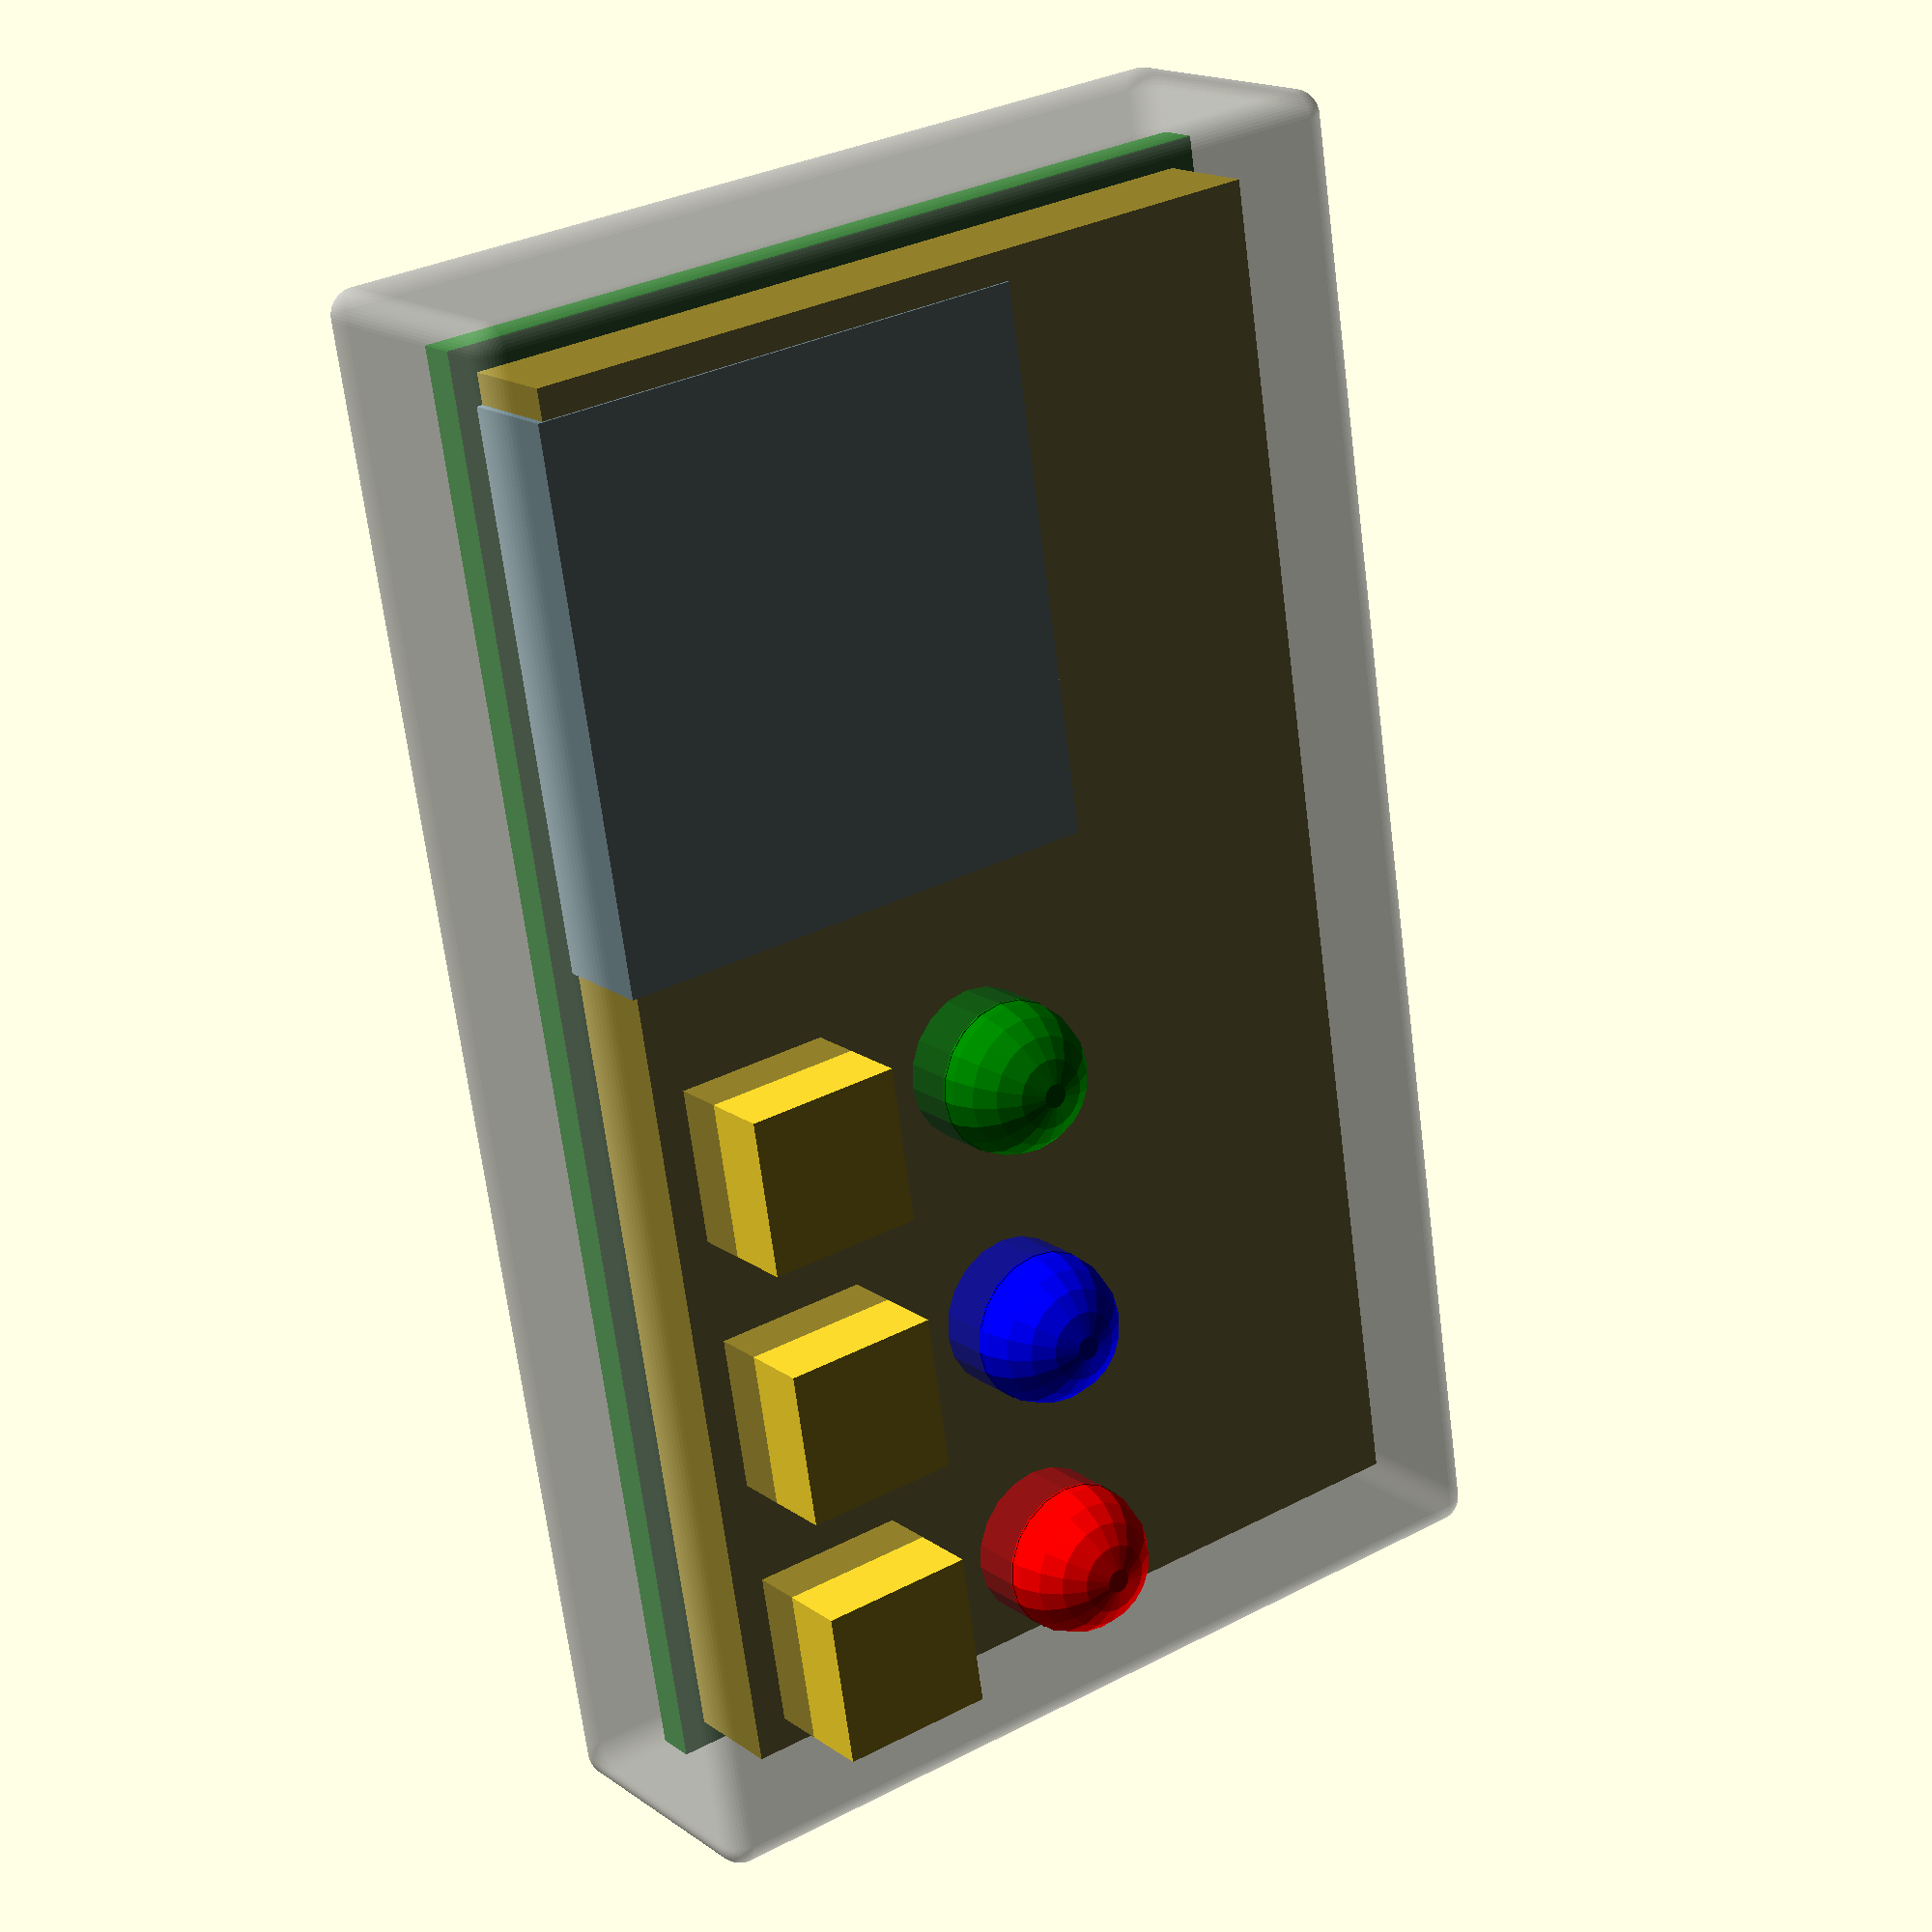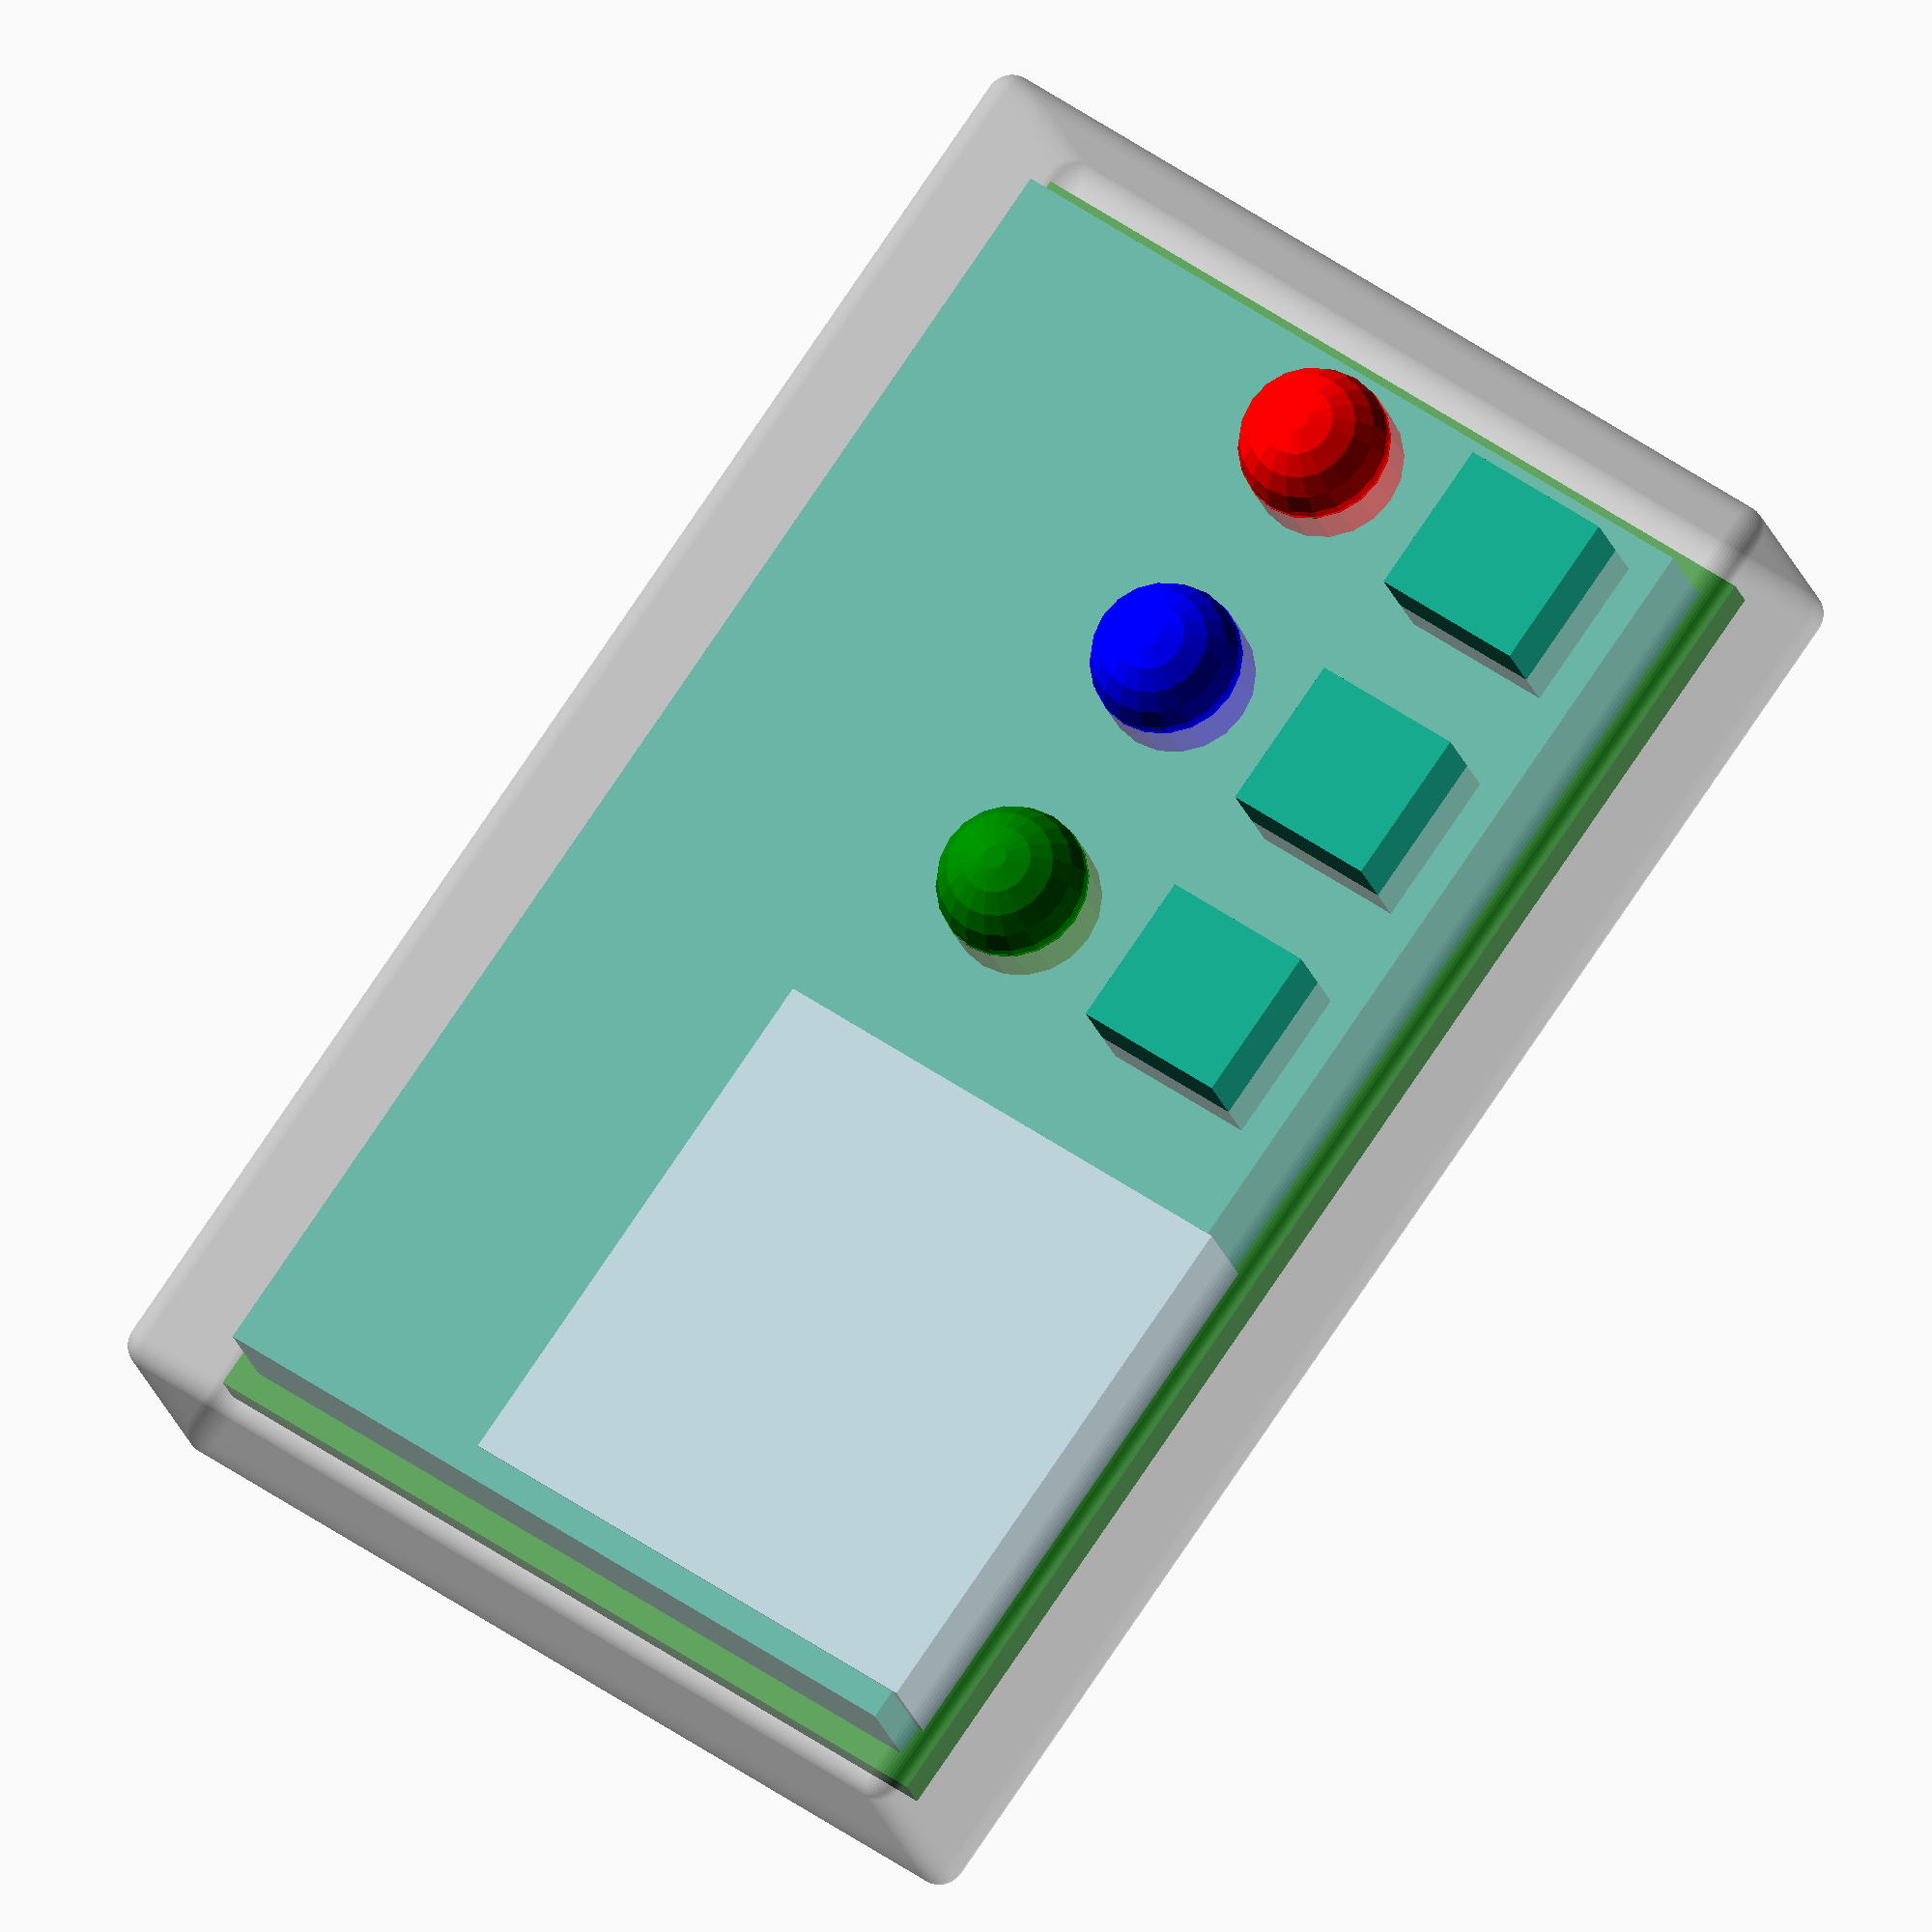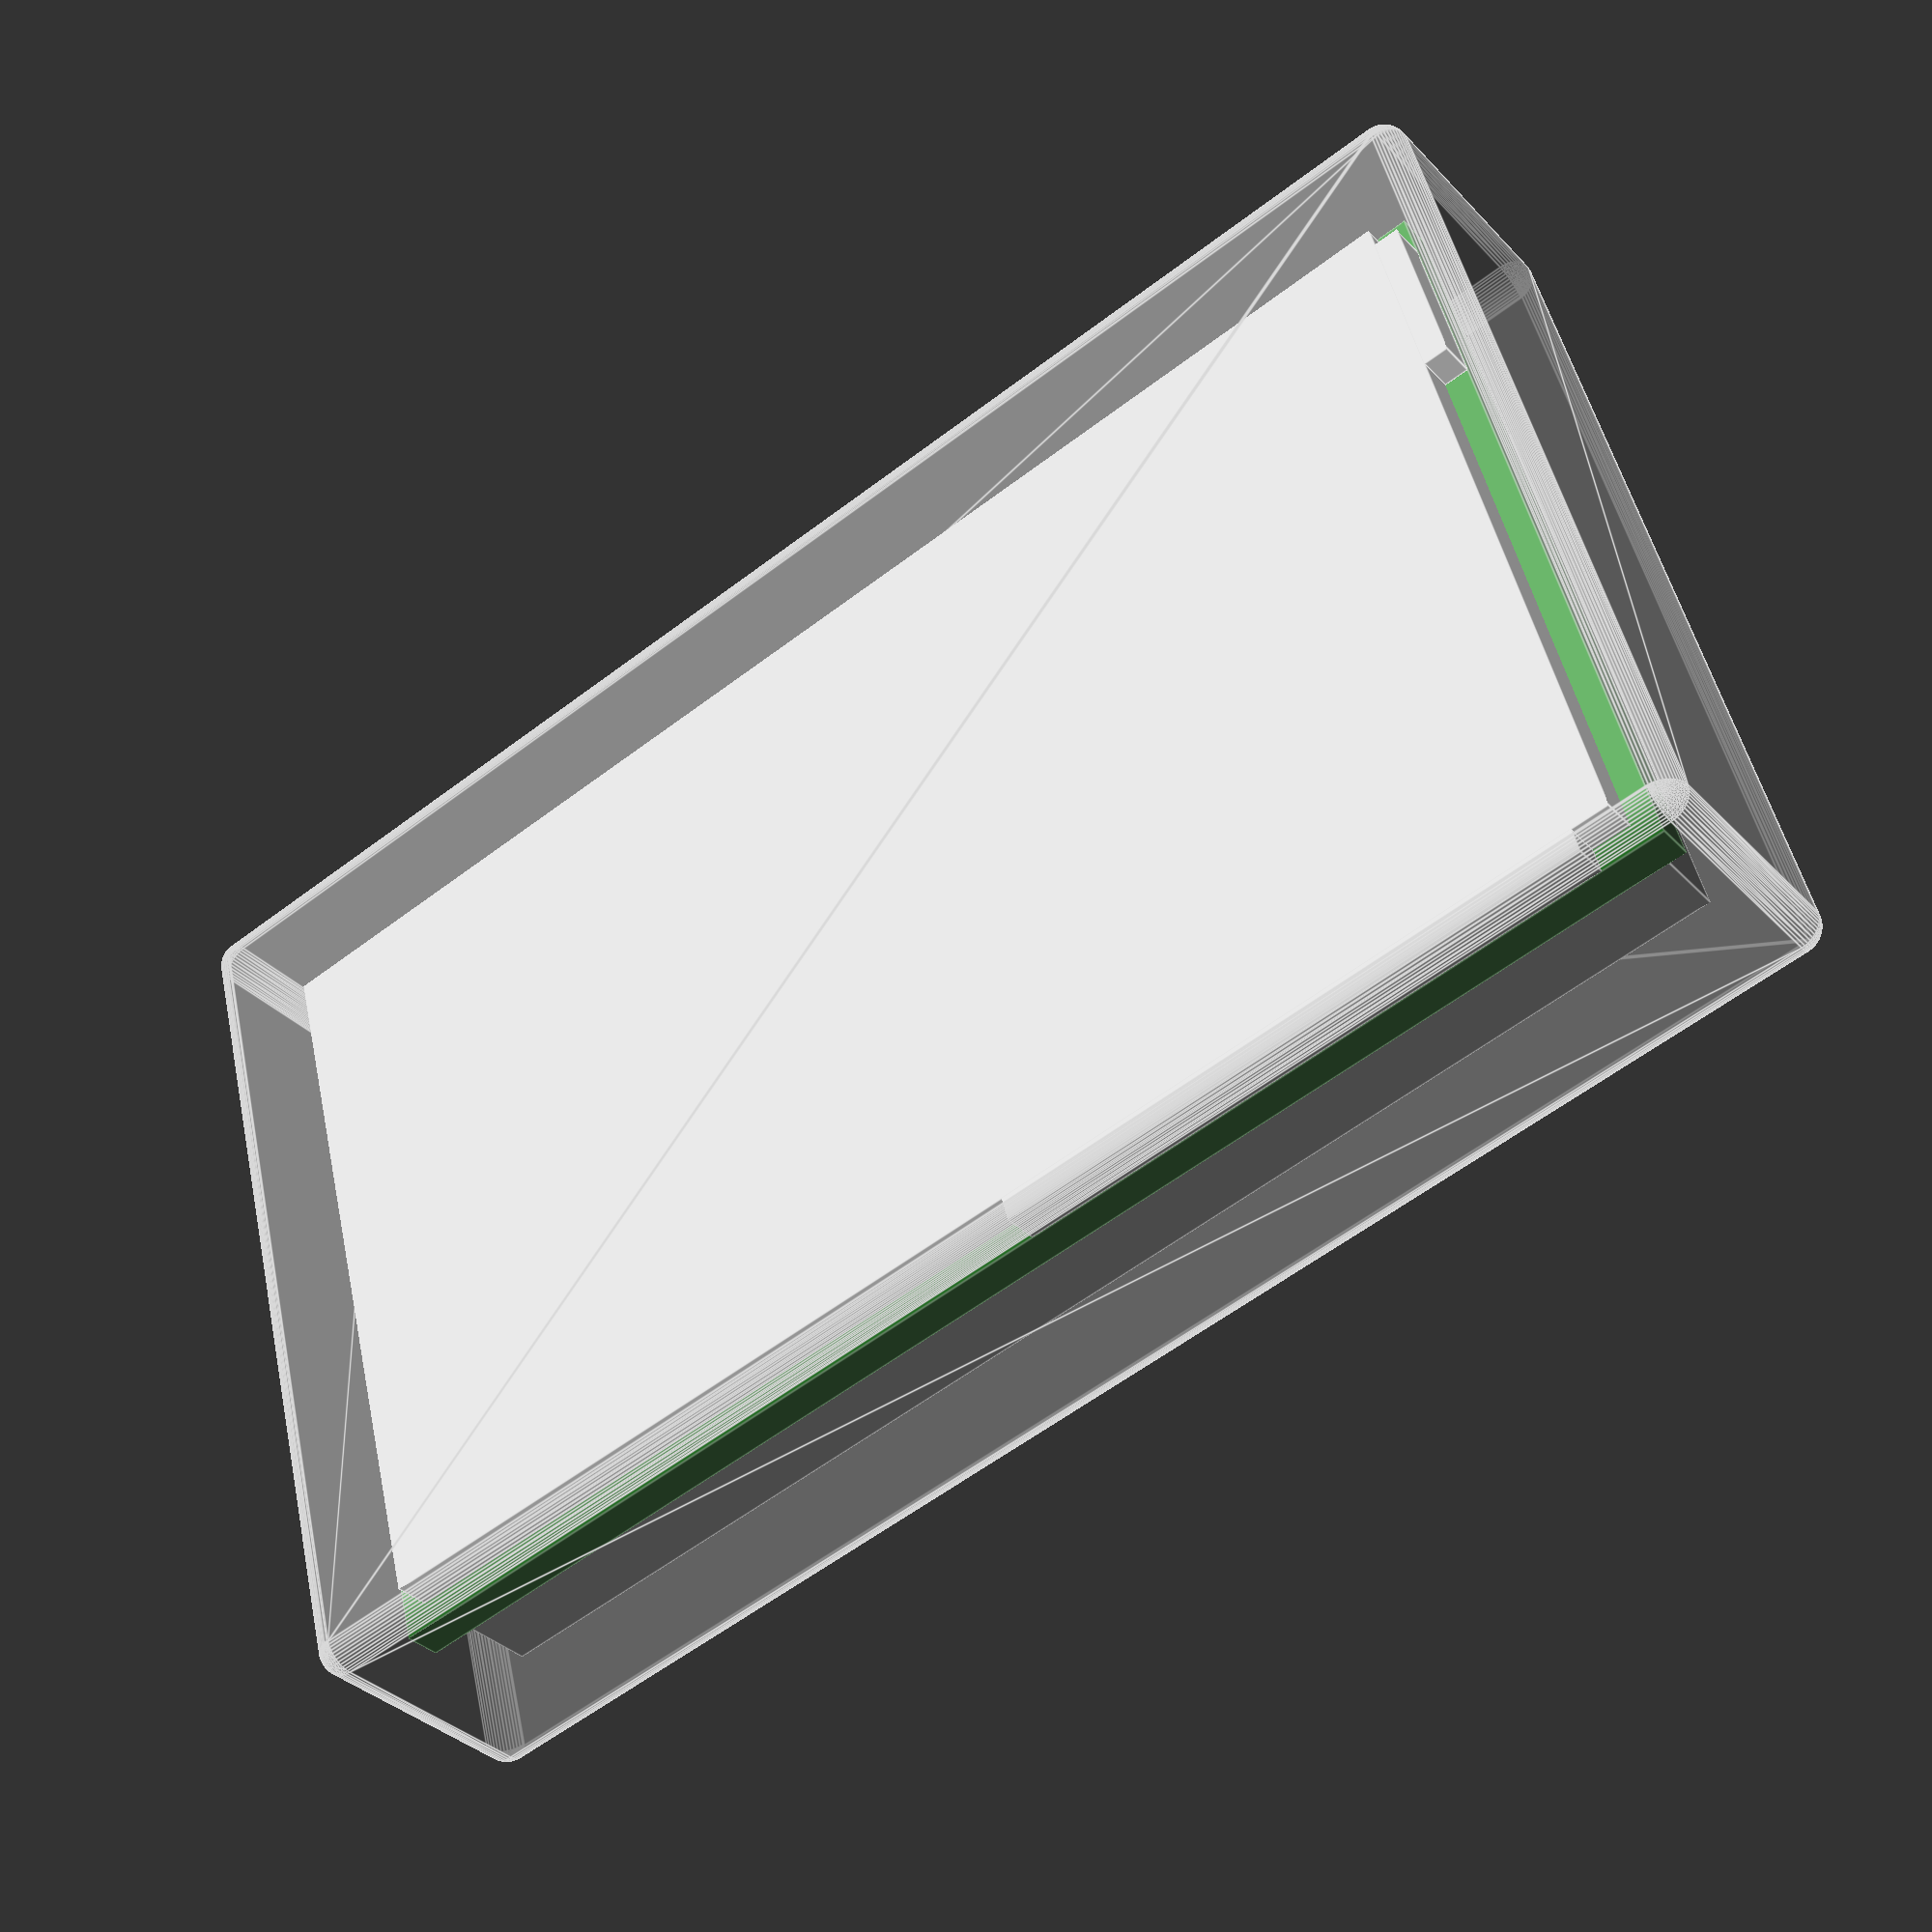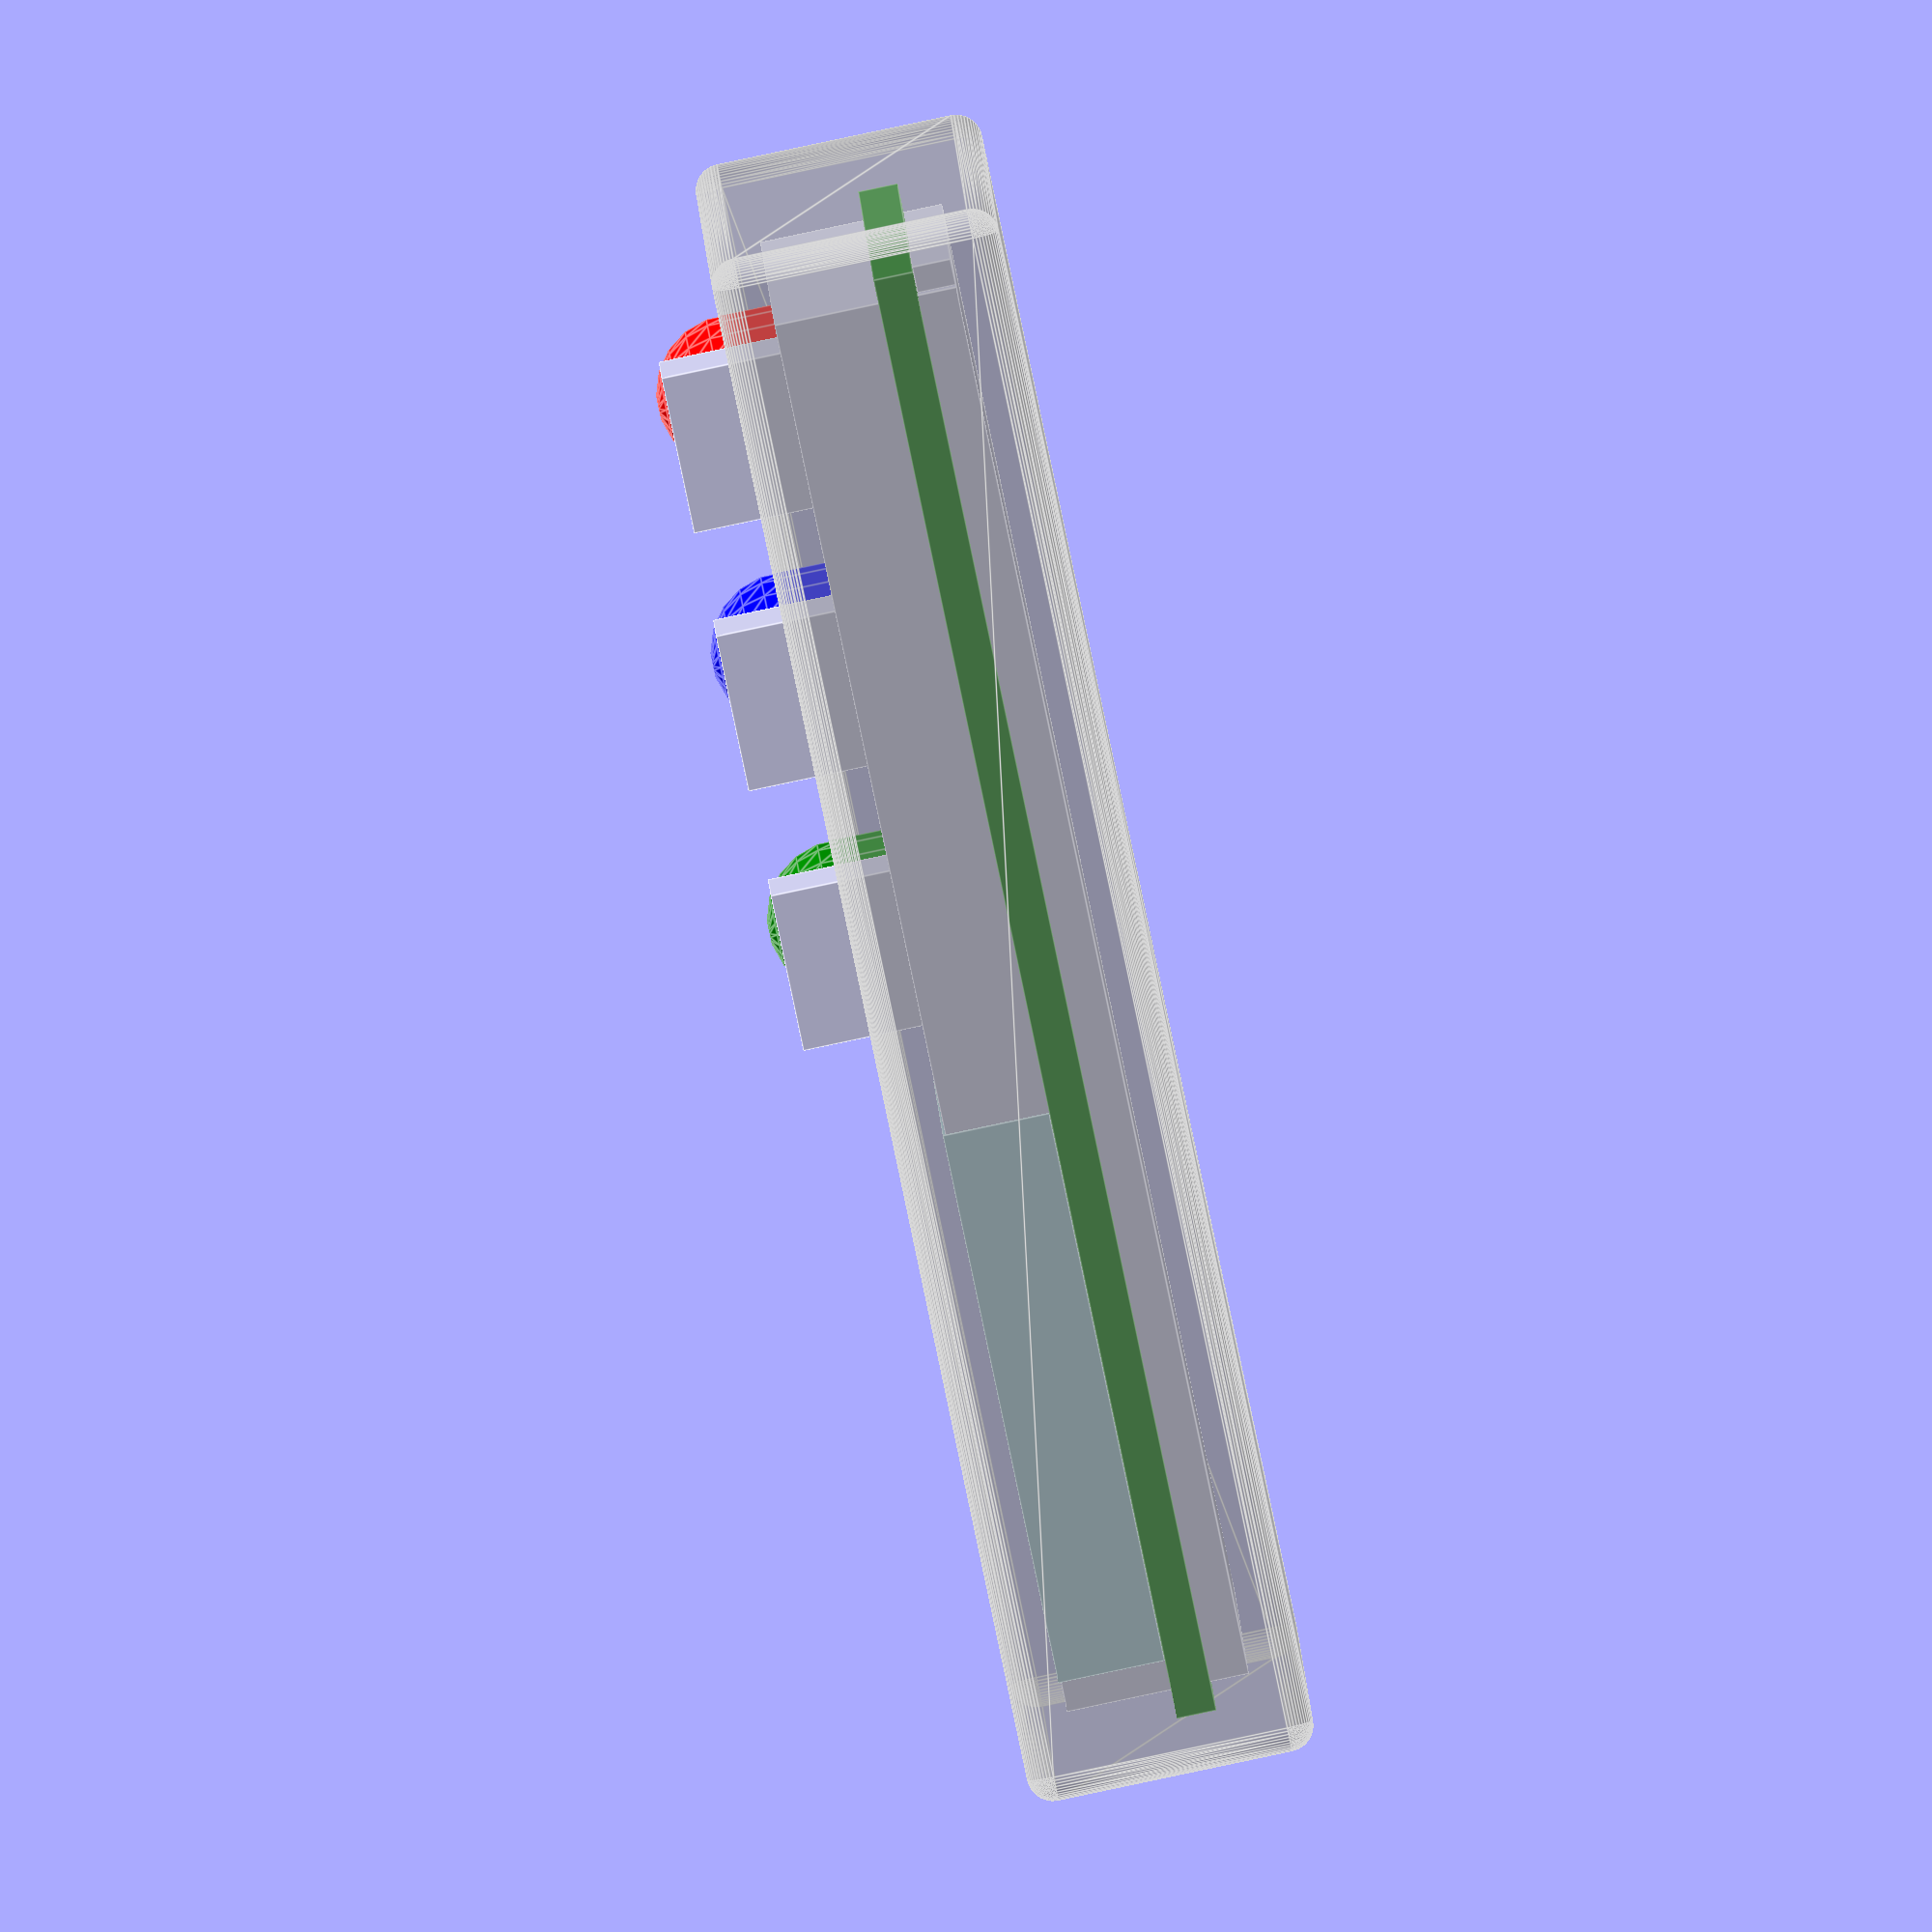
<openscad>

// exact measurements

pcb_size_x = 32.57;
pcb_size_y = 55.64;
pcb_size_z = 1.52;


components_size_z_above = 4; // for resisters
components_size_z_below = 3 - pcb_size_z; // for soldering points
components_clearance = 1; // lip on edge

components_size_x = pcb_size_x - 2 * components_clearance;
components_size_y = pcb_size_y - 2 * components_clearance;
components_size_z = components_size_z_above + components_size_z_below + pcb_size_z;

battery_size = [19.92,21.18,5.62 - pcb_size_z];
battery_offset_y = 2.16;
battery_offset_x = 0.77;
battery_pos = [pcb_size_x - battery_offset_x - battery_size[0],battery_offset_y, pcb_size_z];


button_size_z = 5.10 - pcb_size_z;
button_size_x = 6;
button_size_y = 6;
button_offset_x = 8.26; // from bottom of pcb to top edge of button
button_offsets_y = [8.21, 18.19, 28.23];
button_pad_z = 5; // ensure we have a hole for the button.
 
led_offset_x = 17.78; // edge of led
led_offsets_y = [7.54, 17.50, 27.84]; // edge of leds (not center)
led_size_z = 9; // total highe of cylinder and cap hemisphere
led_diameter = 5.88; // diameter of the lip on the bottom of the led.
led_radius = led_diameter / 2;


pcb();

case_thick = 1;


%minkowski() {
  $fn = 50;
  translate([-case_thick, -case_thick, -1 * ( case_thick + components_size_z_below ) ])
    cube([
      pcb_size_x + case_thick * 2, 
      pcb_size_y + case_thick * 2, 
      pcb_size_z + components_size_z_below + components_size_z_above + case_thick * 2]);
  sphere(r=1);
}


module pcb() {
  union() {

    // pcb
    color("green") cube([pcb_size_x, pcb_size_y, pcb_size_z]);

    Components();

    // battery pack
    color("lightblue") translate(battery_pos) cube(battery_size);

    // leds
    led_pos_x = pcb_size_x - led_offset_x + led_radius; // center of led
    color("red")   LED([led_pos_x,pcb_size_y - led_offsets_y[0] + led_radius,pcb_size_z]);
    color("blue")  LED([led_pos_x,pcb_size_y - led_offsets_y[1] + led_radius,pcb_size_z]);
    color("green") LED([led_pos_x,pcb_size_y - led_offsets_y[2] + led_radius,pcb_size_z]);


    button_pos_x = pcb_size_x - button_offset_x;
    Button([button_pos_x,pcb_size_y - button_offsets_y[0] ,pcb_size_z]);
    Button([button_pos_x,pcb_size_y - button_offsets_y[1] ,pcb_size_z]);
    Button([button_pos_x,pcb_size_y - button_offsets_y[2] ,pcb_size_z]);
  }
}

module Components() {

  // buffer to make room for components, and soldered leads.
  union() {
    translate([components_clearance, components_clearance, -1 * components_size_z_below ])
      cube([
        components_size_x,
        components_size_y,
        components_size_z
      ]);

    clear1_size_y = 24;
    clear1_offset_y = 2.5;
    translate([0, pcb_size_y - clear1_offset_y - clear1_size_y, - components_size_z_below])
      cube([components_clearance, clear1_size_y, components_size_z_below]);

    clear2_size_x = 6.9;
    clear2_offset_x = 1.85;
    translate([pcb_size_x - clear2_offset_x - clear2_size_x, pcb_size_y - components_clearance, - components_size_z_below])
      cube([clear2_size_x, components_clearance, components_size_z_below]);
  }
}

module LED(position) {

  $fn = 20;

  cylinder_height = led_size_z - led_radius;
  translate(position)
    union() {
      cylinder(r=led_radius, h=cylinder_height);
      translate([0,0,cylinder_height]) sphere(r=led_radius);
    }
}

module Button(position) {
  color("black")
    translate(position)
      cube([button_size_x, button_size_y, button_size_z]);
  translate([position[0], position[1], position[2] + button_size_z])
    cube([button_size_x, button_size_y, button_pad_z]);
}

</openscad>
<views>
elev=163.4 azim=351.1 roll=215.7 proj=p view=wireframe
elev=201.0 azim=215.3 roll=165.8 proj=o view=wireframe
elev=213.9 azim=104.6 roll=324.1 proj=p view=edges
elev=88.9 azim=94.9 roll=101.9 proj=o view=edges
</views>
